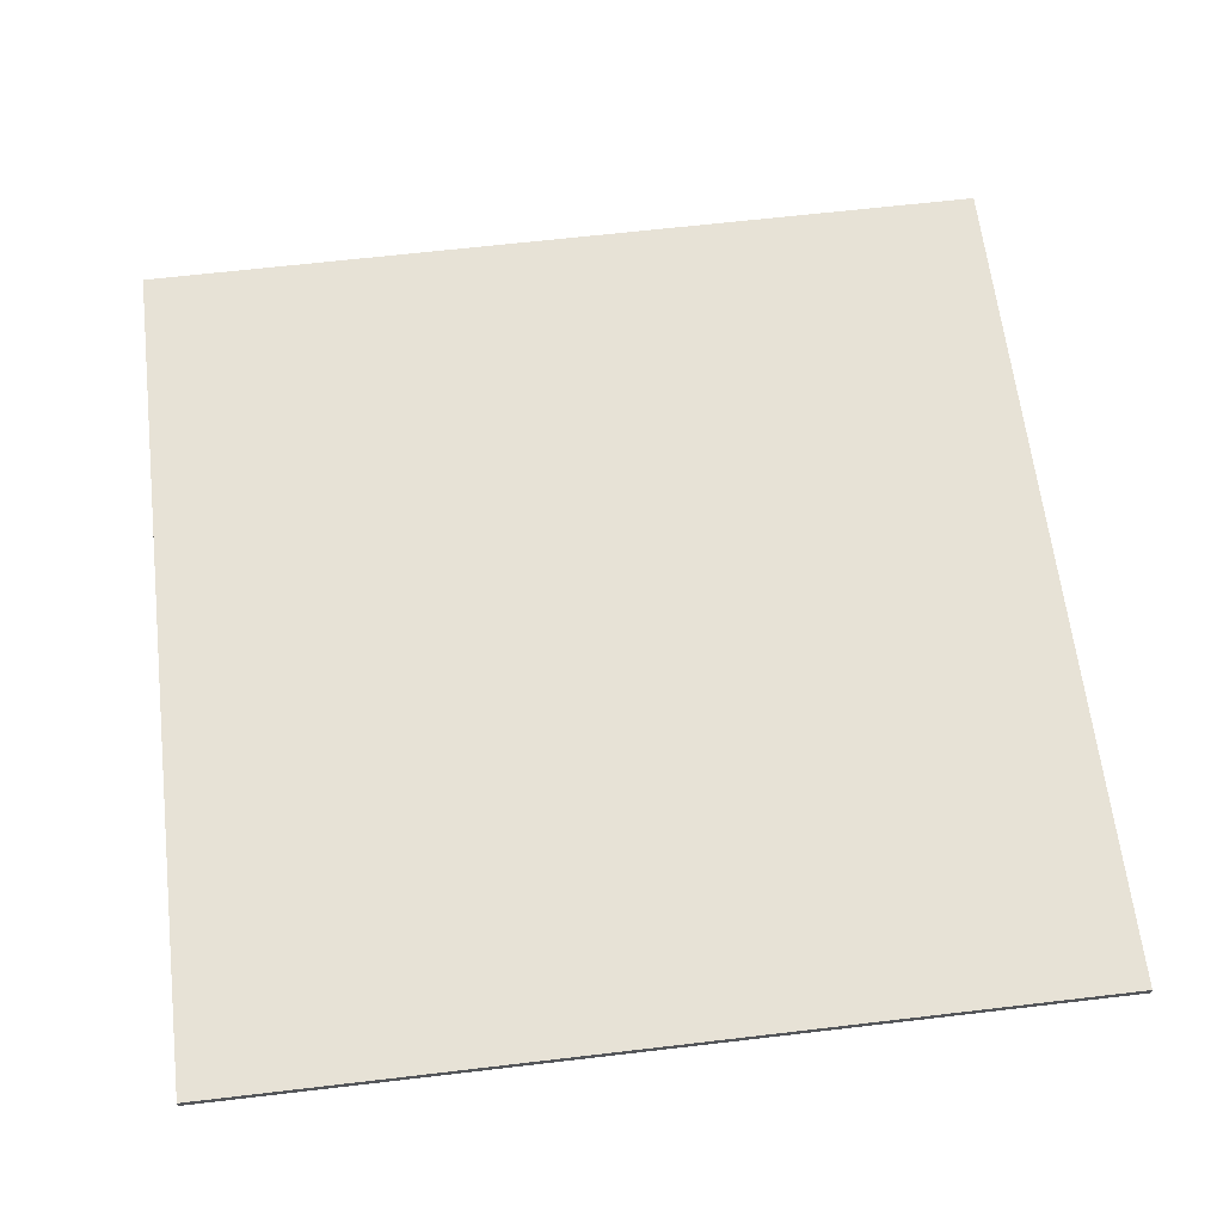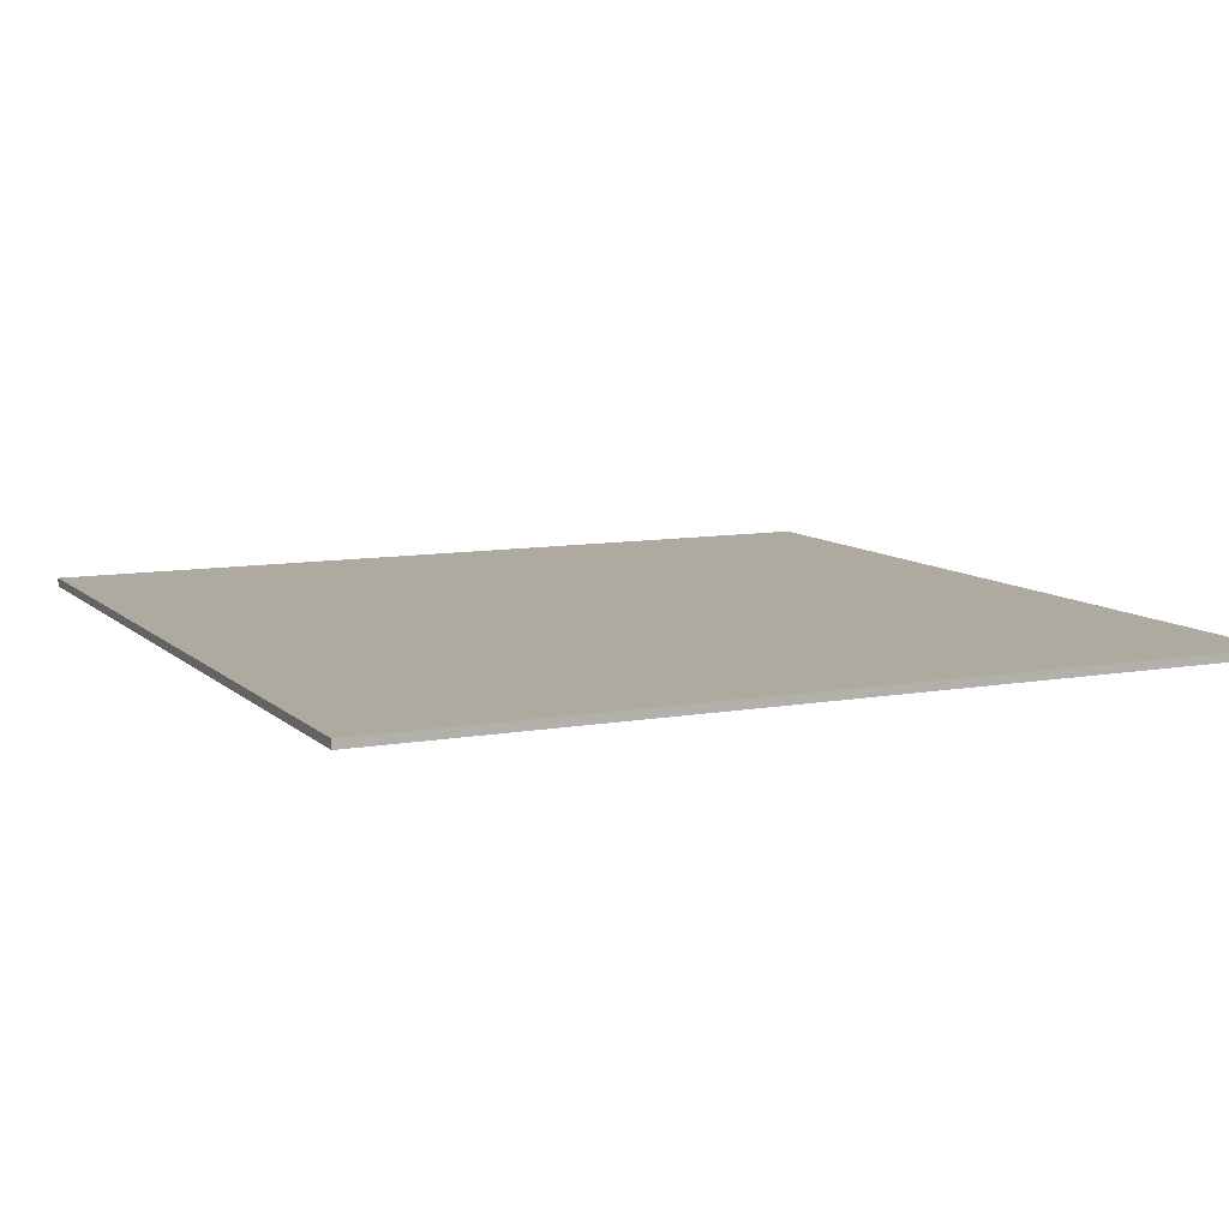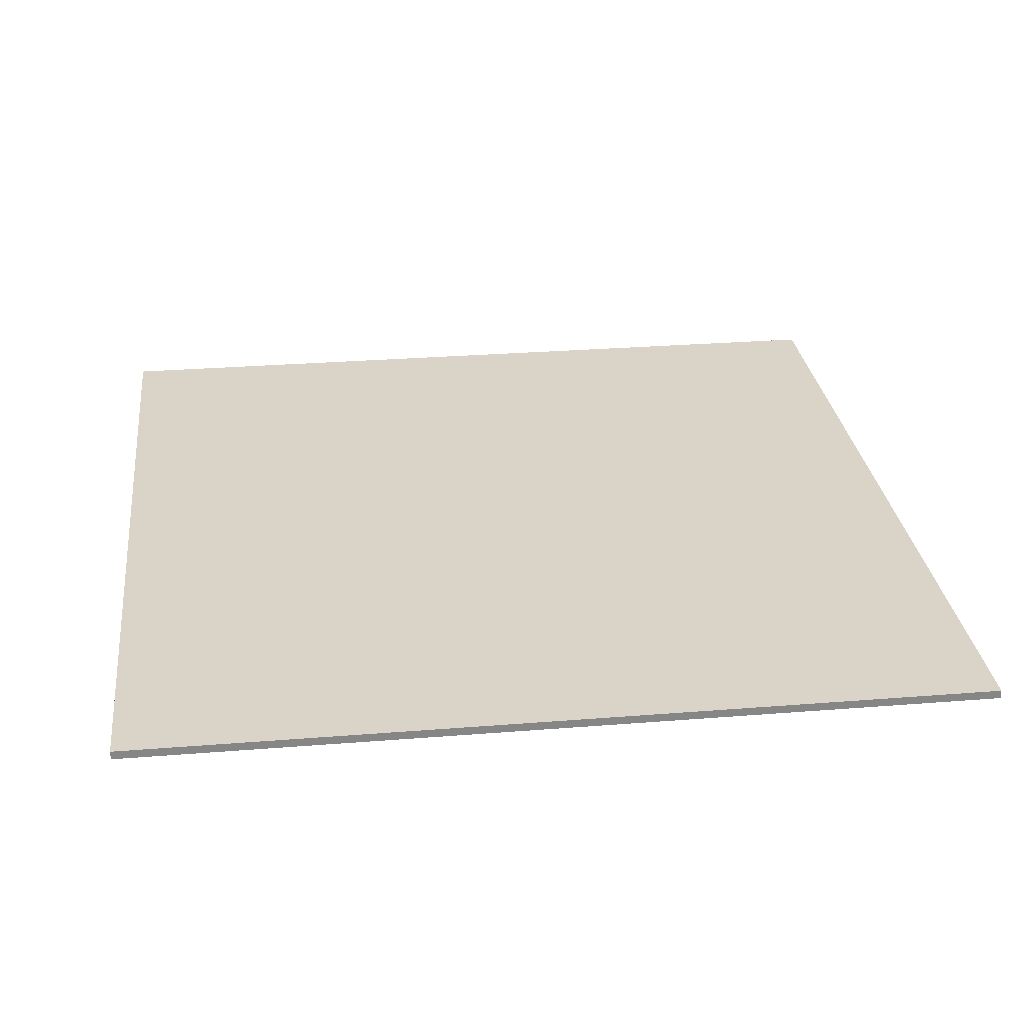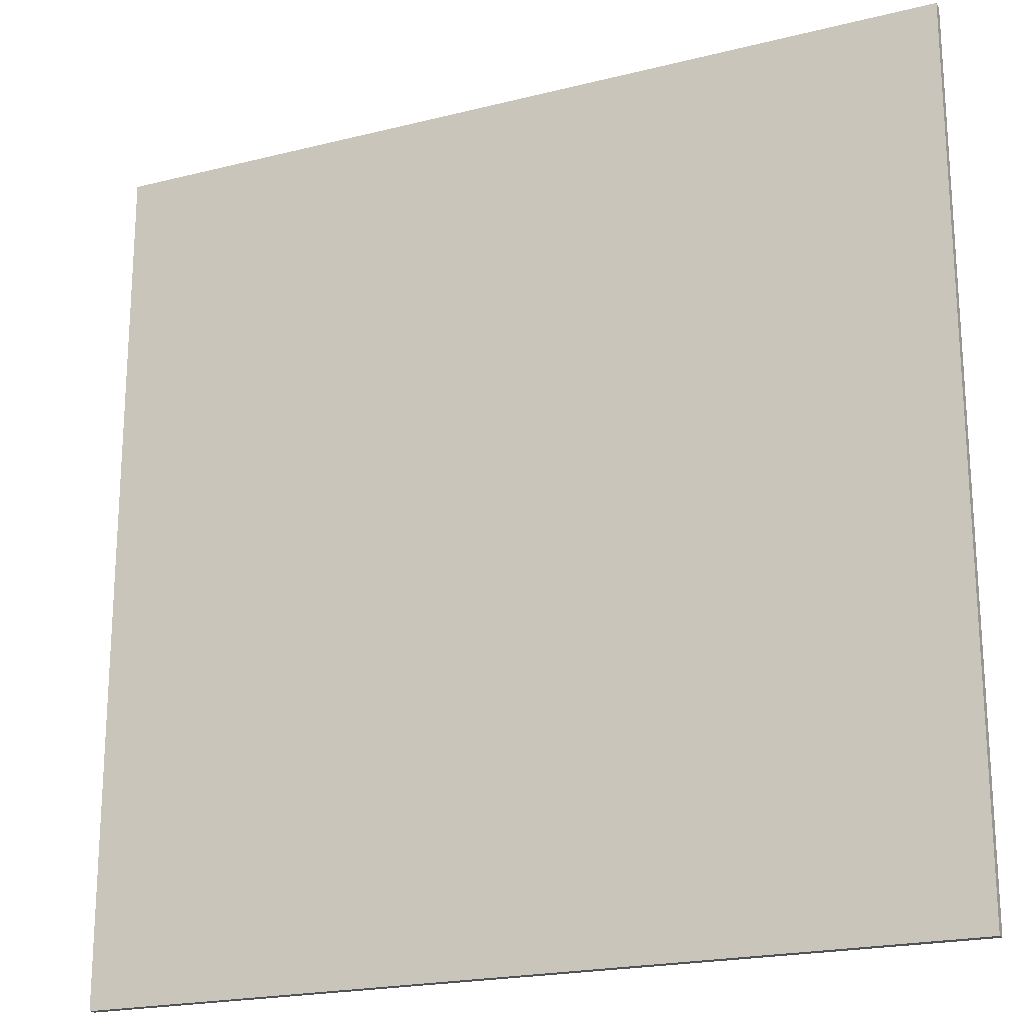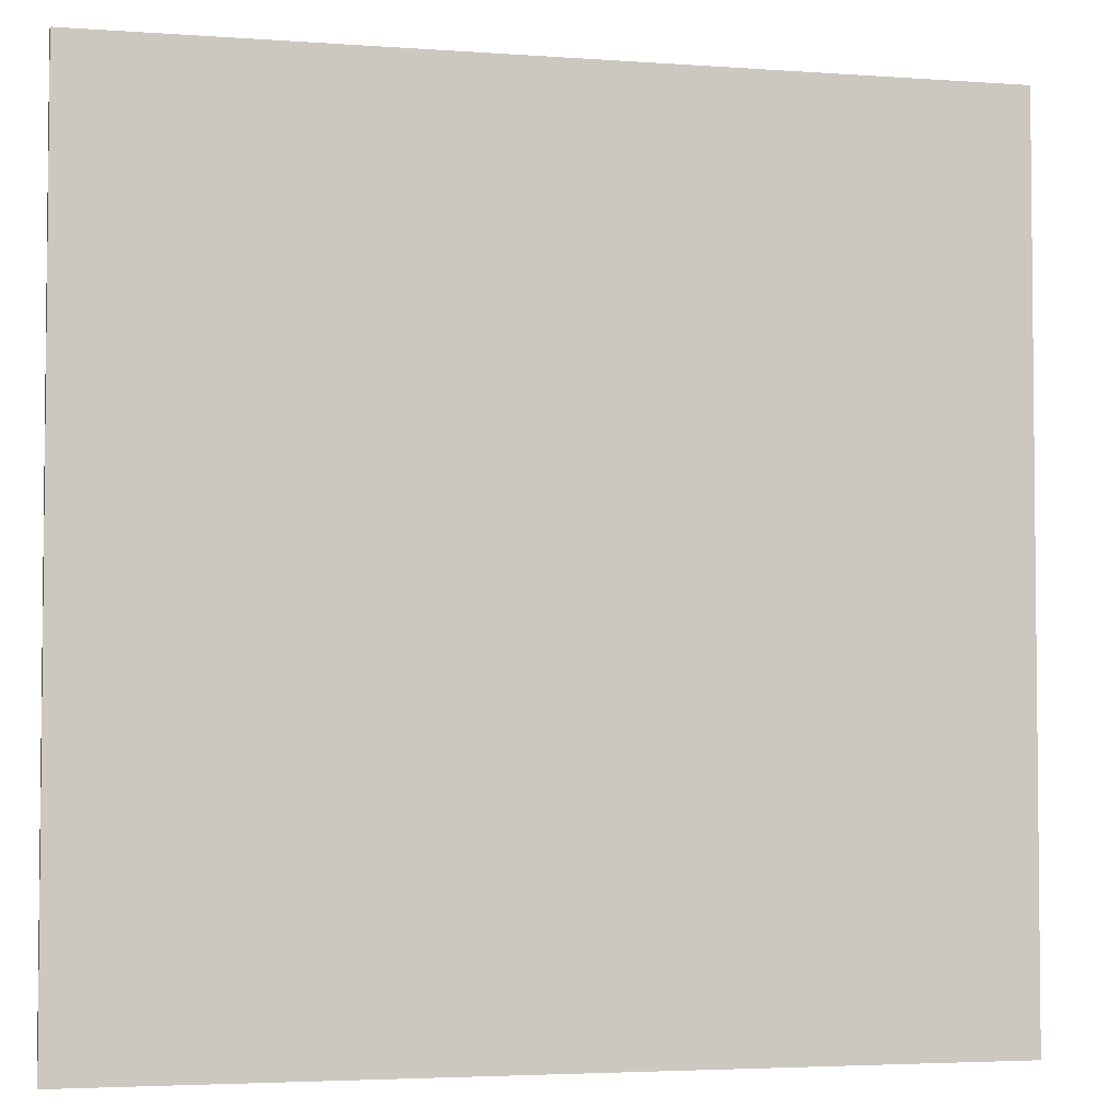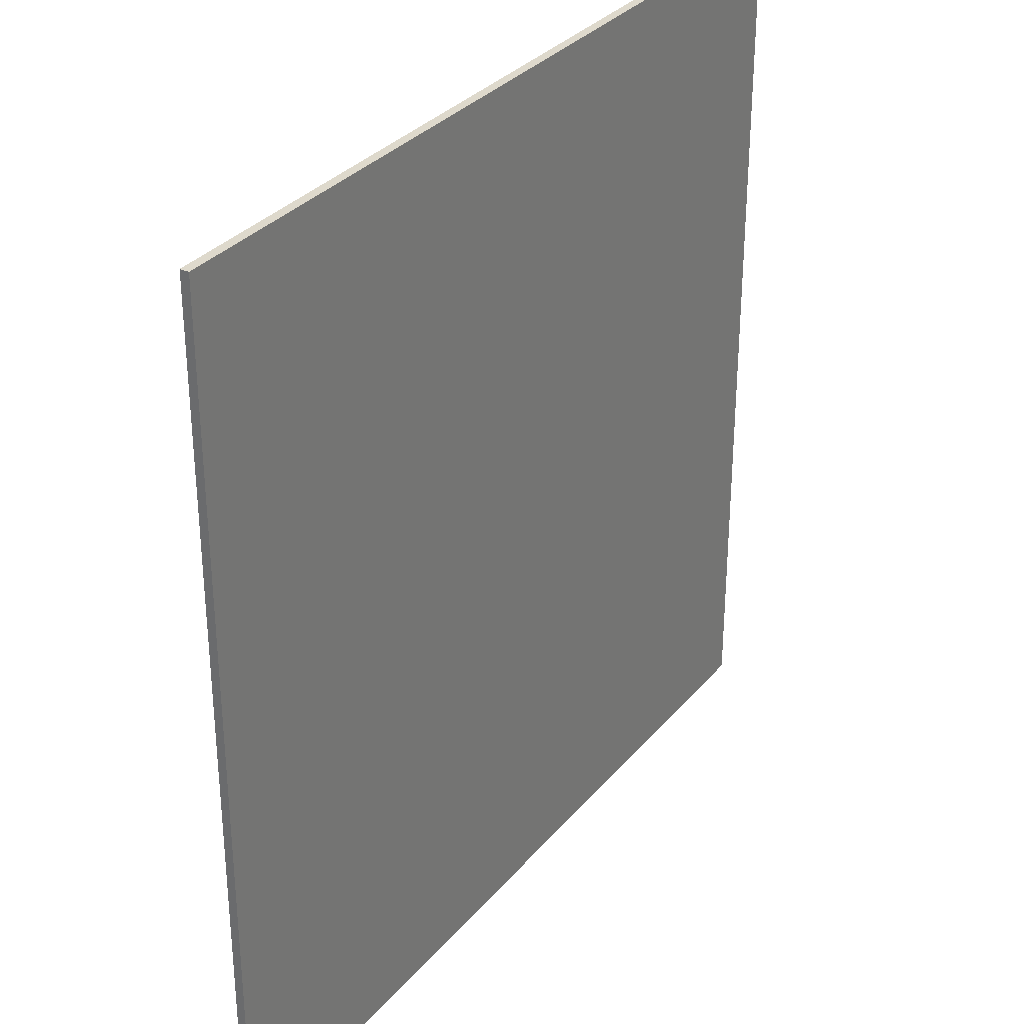
<metadata>
{"format":"obj","ext":"obj","renderer":"f3d","projection":"perspective","resolution":1024,"background":"white","views":[{"elev":63.4,"azim":83.2,"up":"+Y"},{"elev":9.4,"azim":-115.4,"up":"+Y"},{"elev":28.4,"azim":-96.9,"up":"+Y"},{"elev":-20.6,"azim":24.6,"up":"+Z"},{"elev":-3.7,"azim":-13.7,"up":"+Z"},{"elev":32.1,"azim":-57.0,"up":"+Z"}]}
</metadata>
<code>
o Cube
v 100 1 -100
v 100 -1 -100
v 100 1 100
v 100 -1 100
v -100 1 -100
v -100 -1 -100
v -100 1 100
v -100 -1 100
f 5 3 1
f 3 8 4
f 7 6 8
f 2 8 6
f 1 4 2
f 5 2 6
f 5 7 3
f 3 7 8
f 7 5 6
f 2 4 8
f 1 3 4
f 5 1 2

</code>
